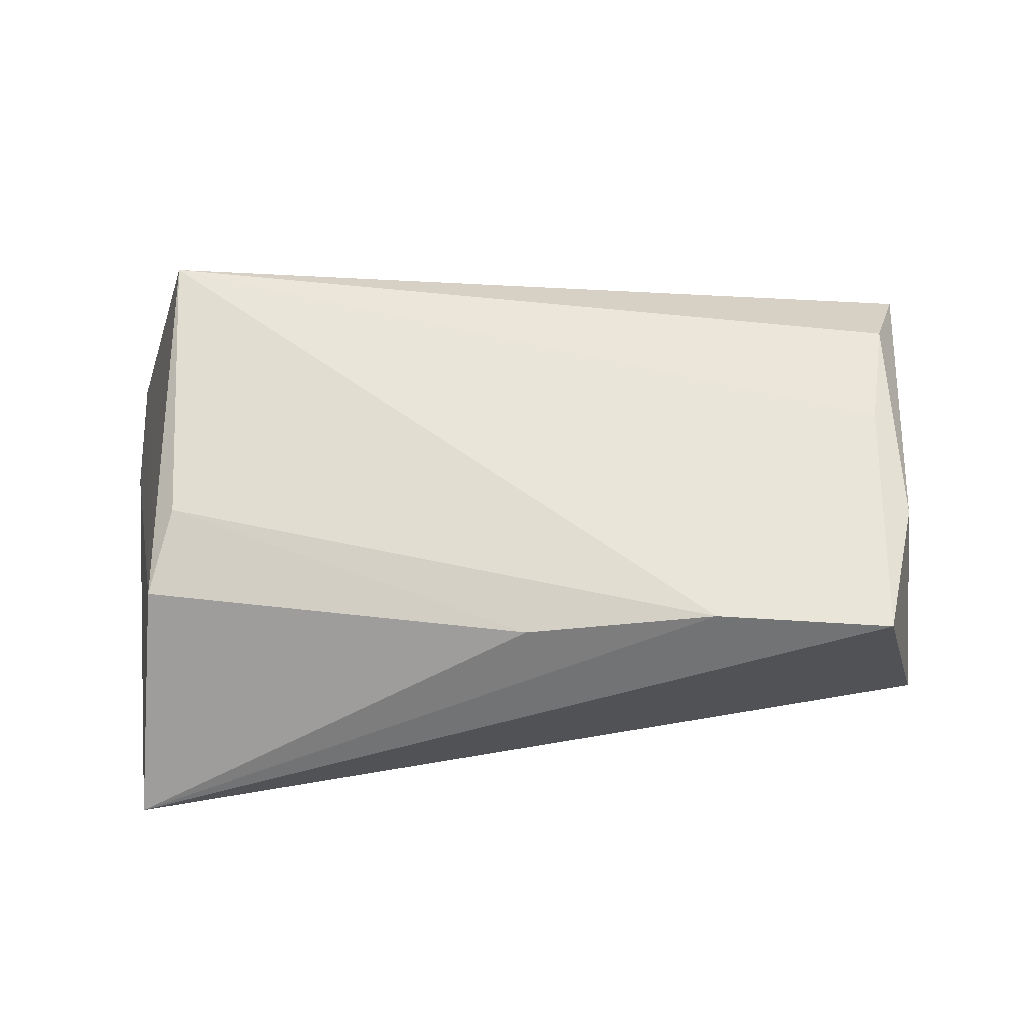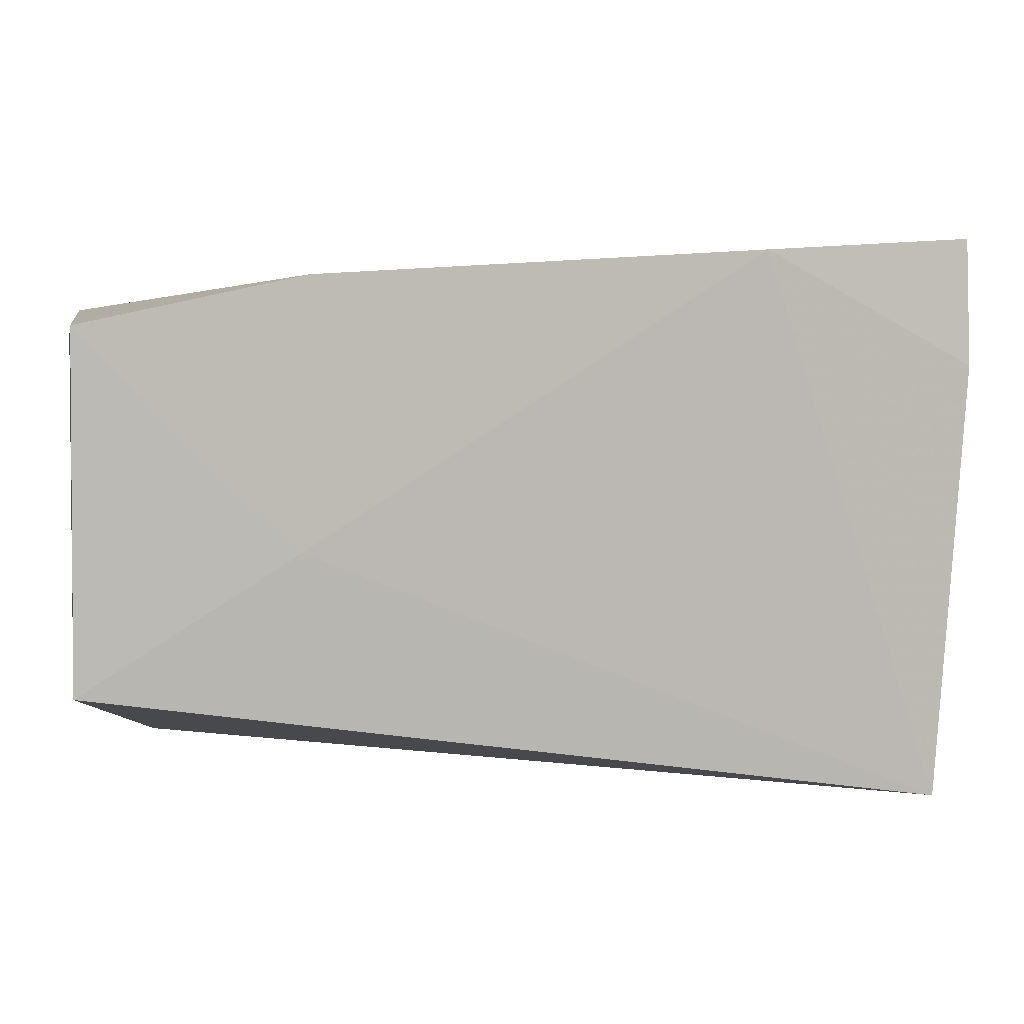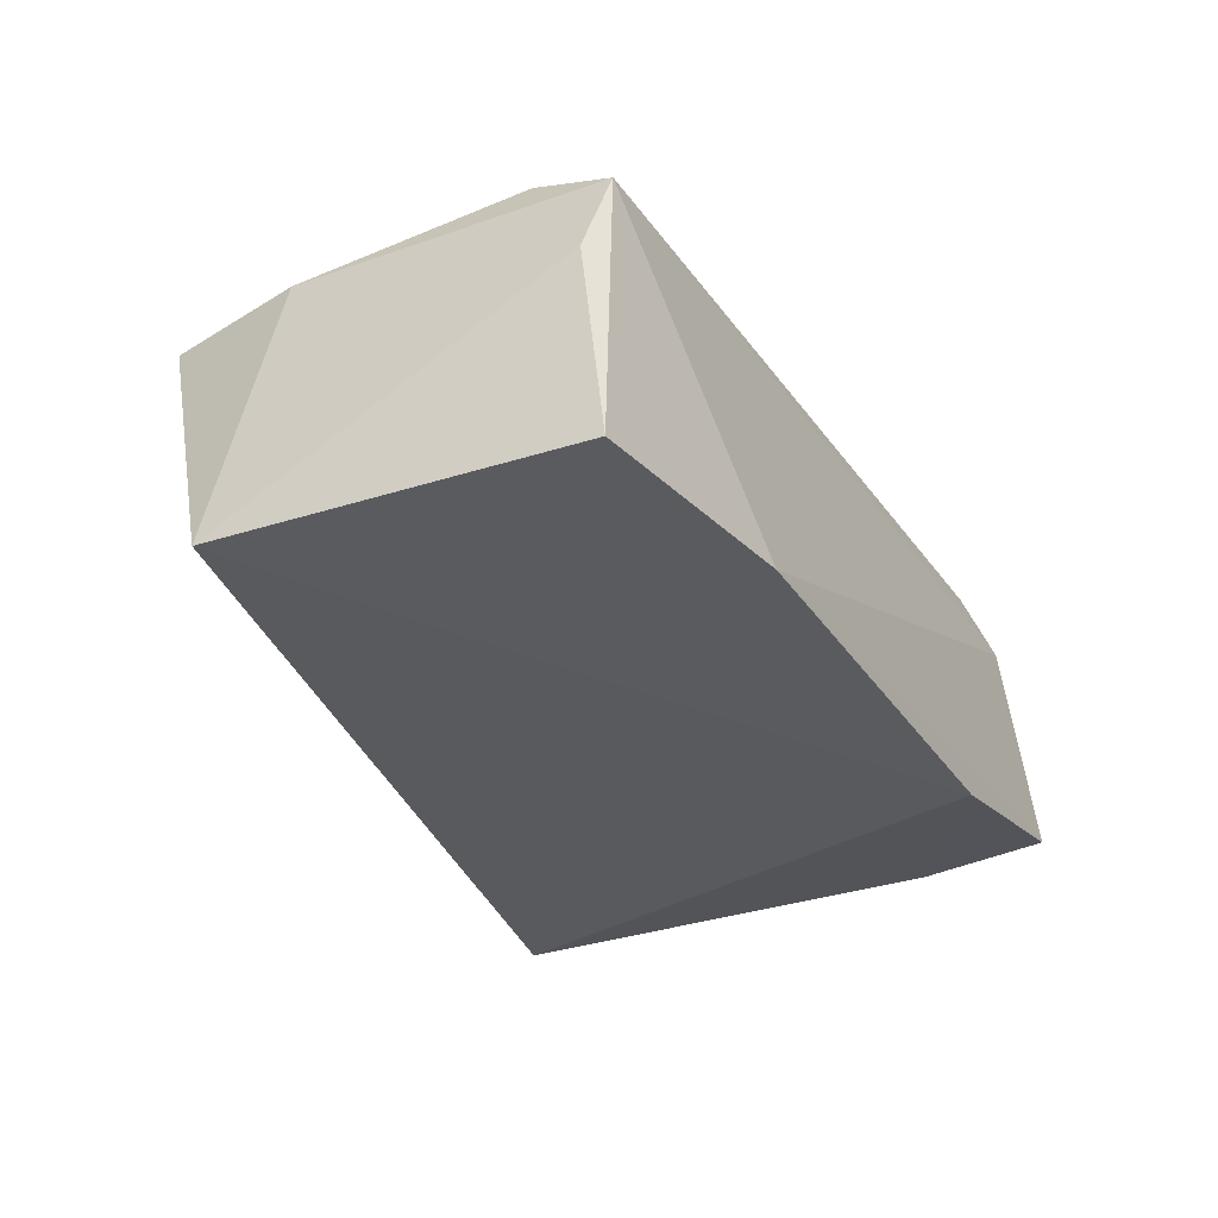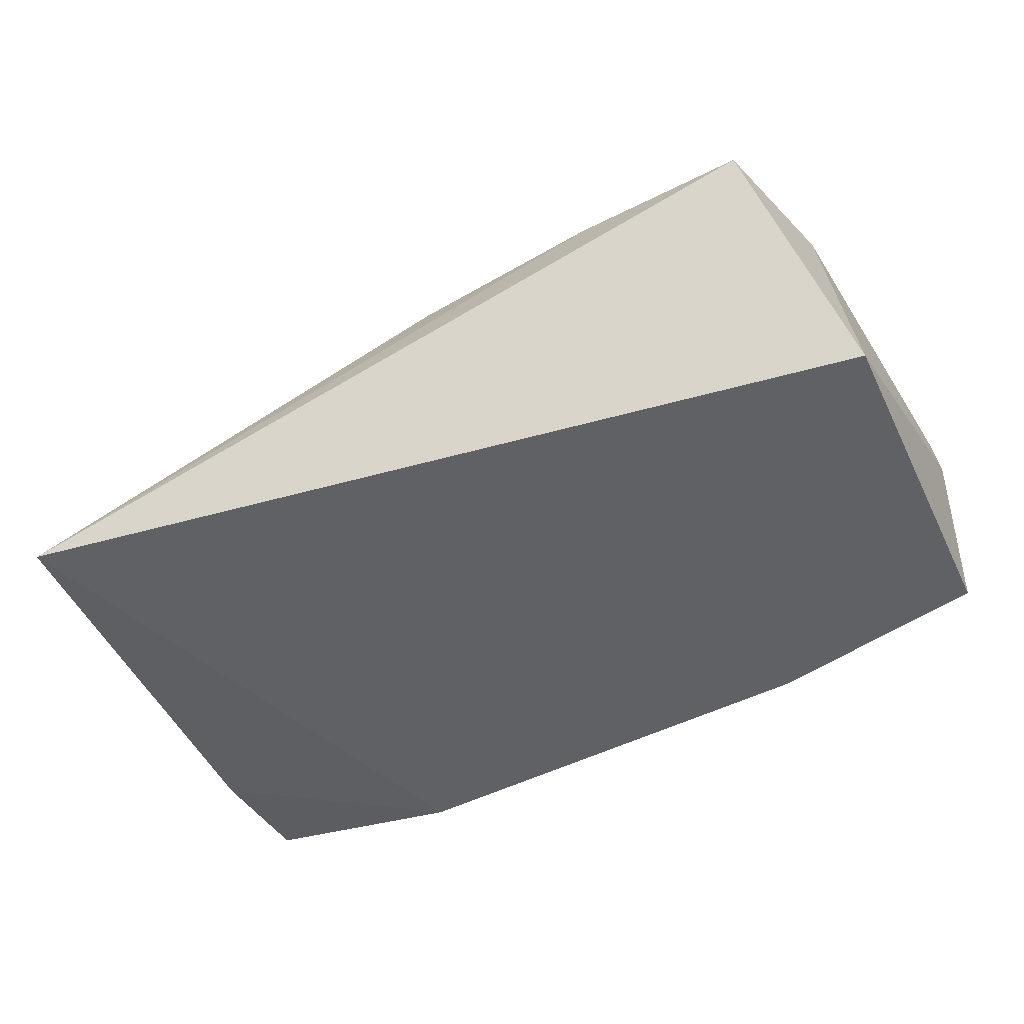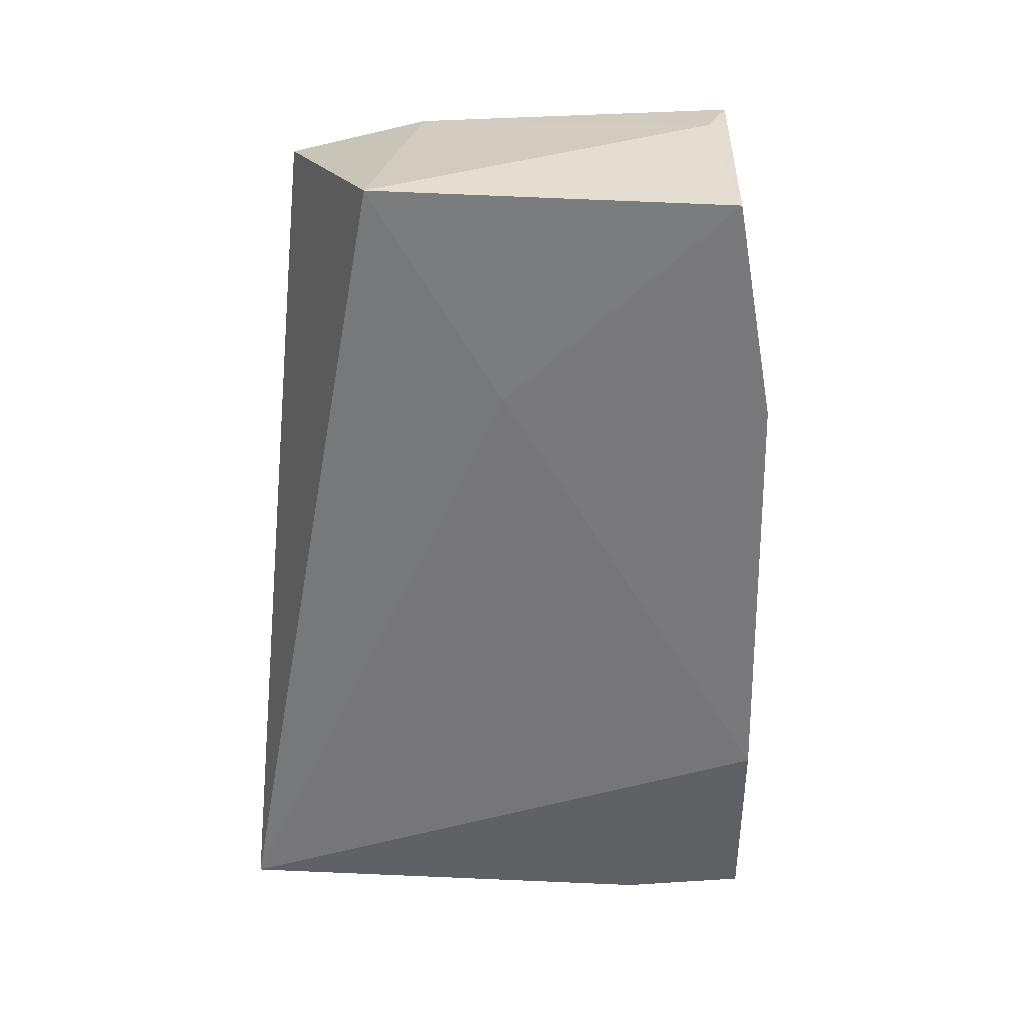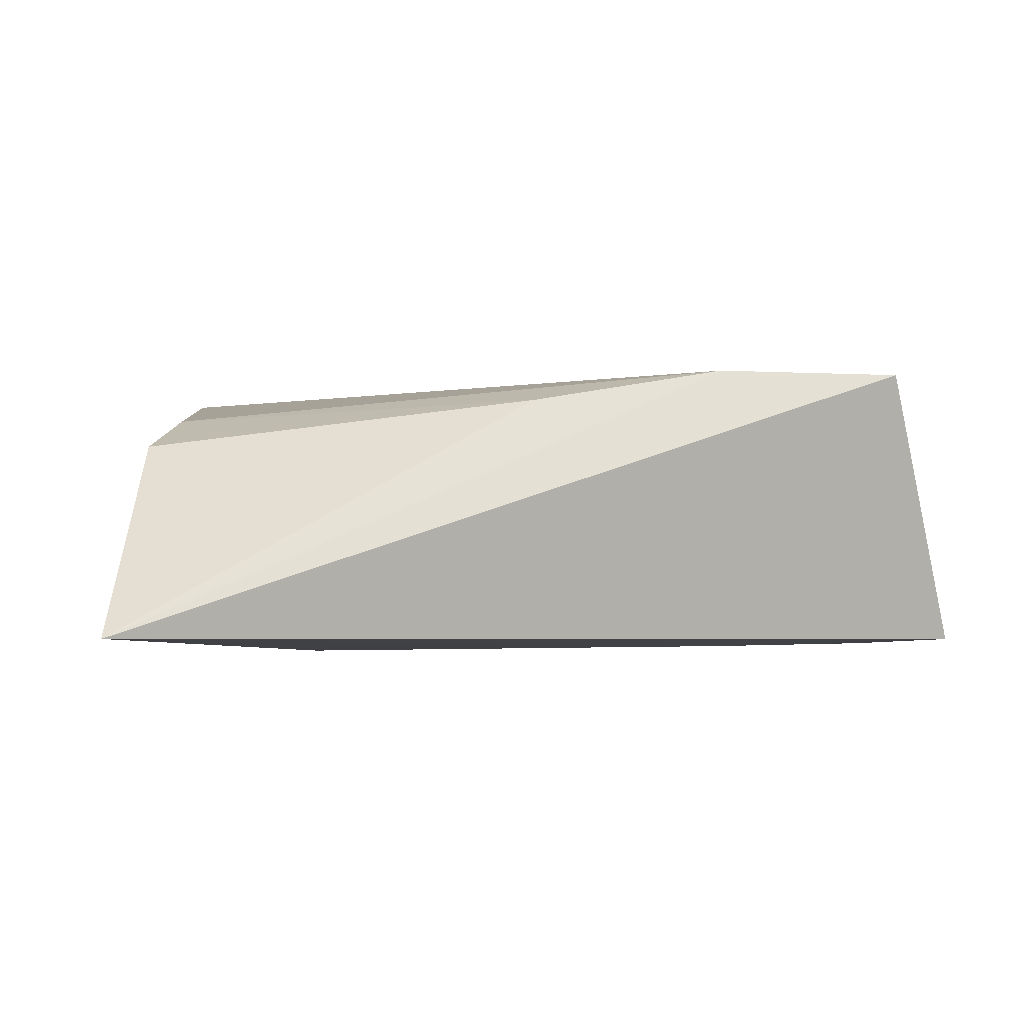
<metadata>
{"format":"obj","ext":"obj","renderer":"f3d","projection":"perspective","resolution":1024,"background":"white","views":[{"elev":53.1,"azim":-1.7,"up":"+Z"},{"elev":7.4,"azim":170.1,"up":"+Y"},{"elev":-30.7,"azim":115.0,"up":"+Z"},{"elev":-47.8,"azim":26.1,"up":"+Z"},{"elev":-56.9,"azim":88.3,"up":"+Z"},{"elev":-5.3,"azim":-3.7,"up":"+Z"}]}
</metadata>
<code>
v -0.02881 0.0311 -0.01678
v -0.05585 0.01682 -0.01353
v -0.05585 0.03238 -0.01171
v -0.04537 -0.00885 0.01269
v -0.0001042 -0.02936 0.01294
v 0.04465 -0.03187 0.01609
v 0.04884 0.01266 0.01985
v -0.05121 -0.03666 -0.01678
v 0.04635 -0.001021 0.01929
v 0.0491 -0.01498 0.01659
v 0.02561 0.02828 -0.016
v 0.02312 -0.03015 0.01672
v -0.04622 0.02729 0.0199
v 0.05276 0.02258 -0.01573
v 0.05354 -0.02057 -0.01621
v -0.04836 -0.01879 0.008073
v 0.05377 0.02046 0.006072
v 0.02703 -0.003992 -0.01678
v 0.05275 0.02337 0.01411
v -0.04663 0.03116 0.0108
f 17 14 19
f 16 13 3
f 3 13 20
f 13 19 20
f 7 19 13
f 8 6 12
f 3 1 2
f 2 1 8
f 2 16 3
f 8 16 2
f 11 19 14
f 14 1 11
f 11 20 19
f 11 1 3
f 3 20 11
f 15 14 17
f 15 6 8
f 19 7 10
f 6 15 10
f 17 19 10
f 10 15 17
f 13 16 4
f 4 12 13
f 9 12 6
f 6 10 9
f 9 10 7
f 9 7 13
f 13 12 9
f 5 16 8
f 8 12 5
f 5 4 16
f 12 4 5
f 8 1 18
f 18 15 8
f 18 1 14
f 14 15 18

</code>
